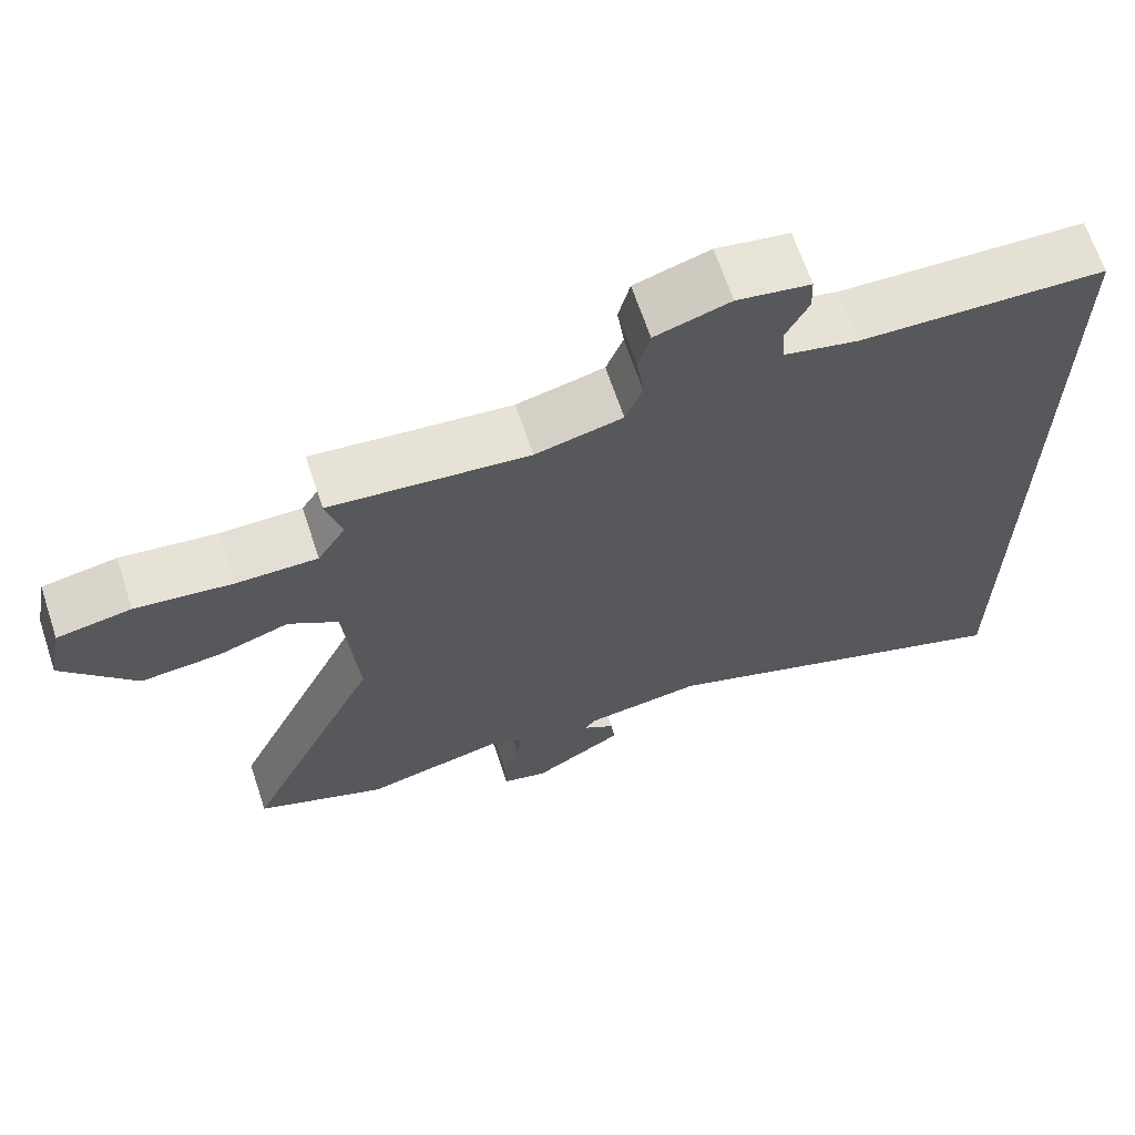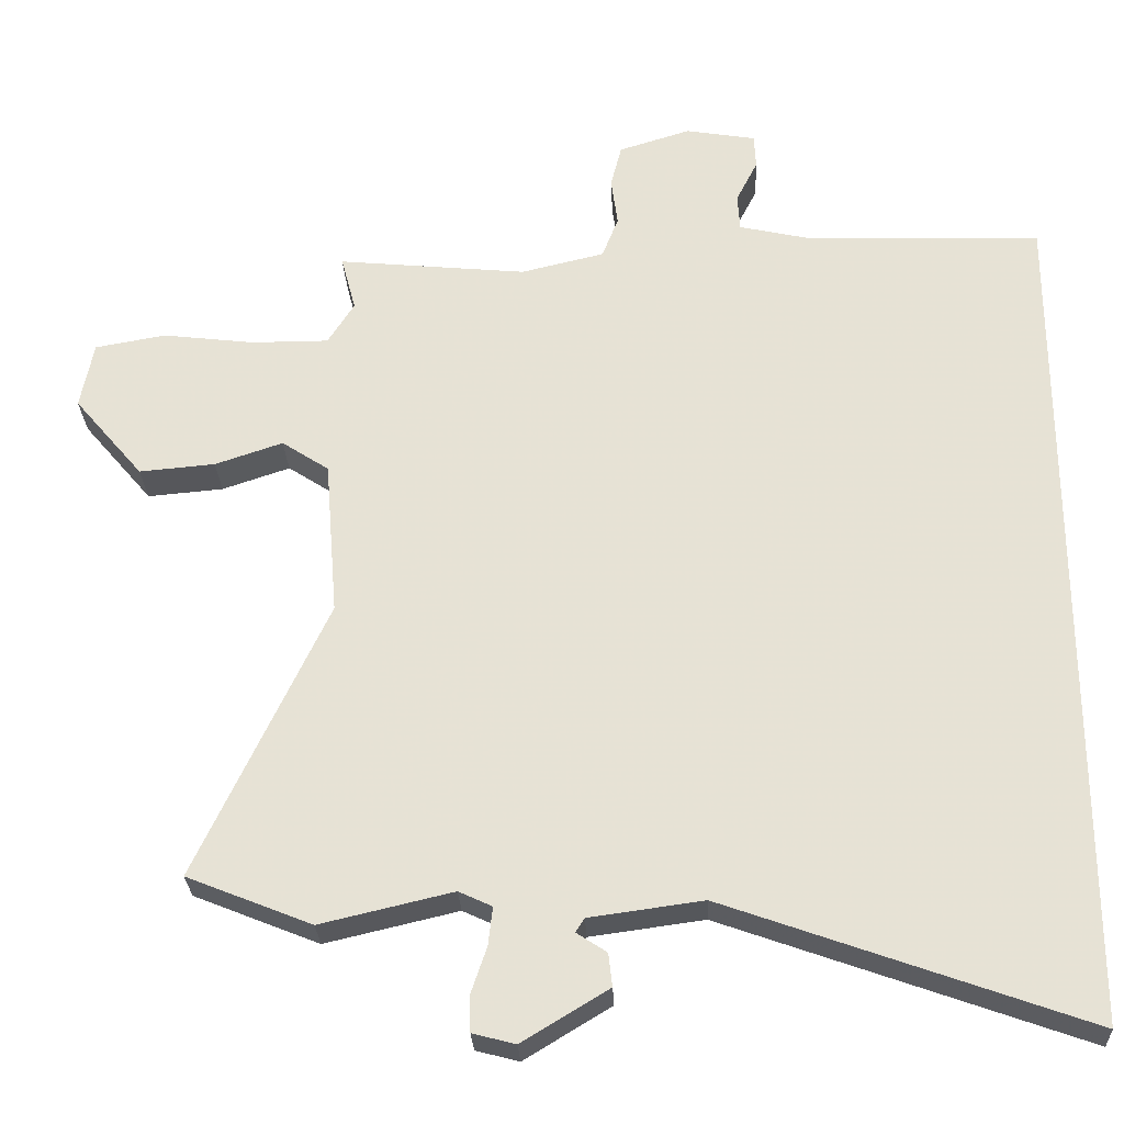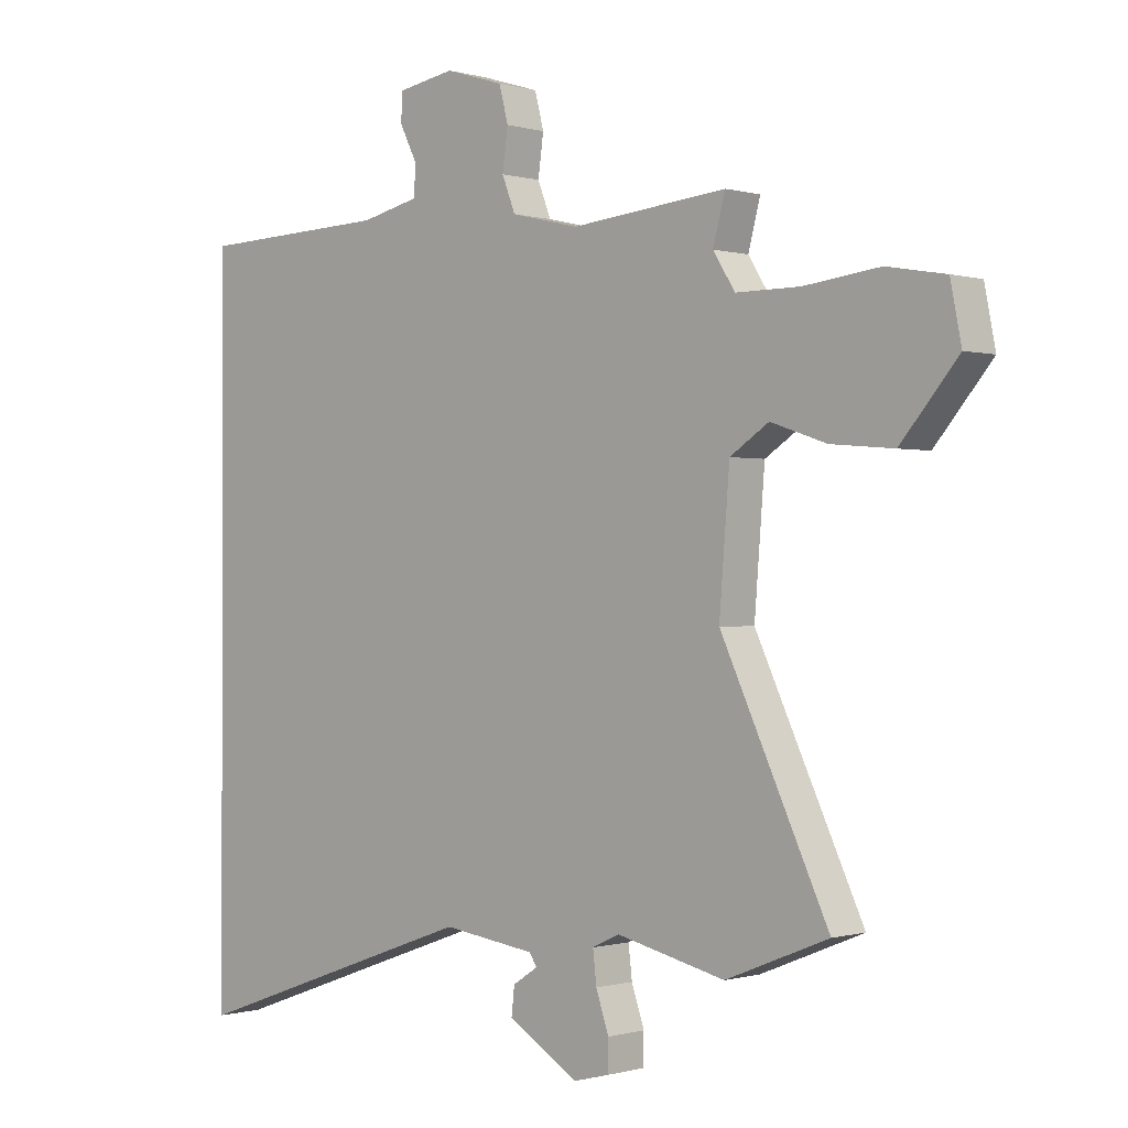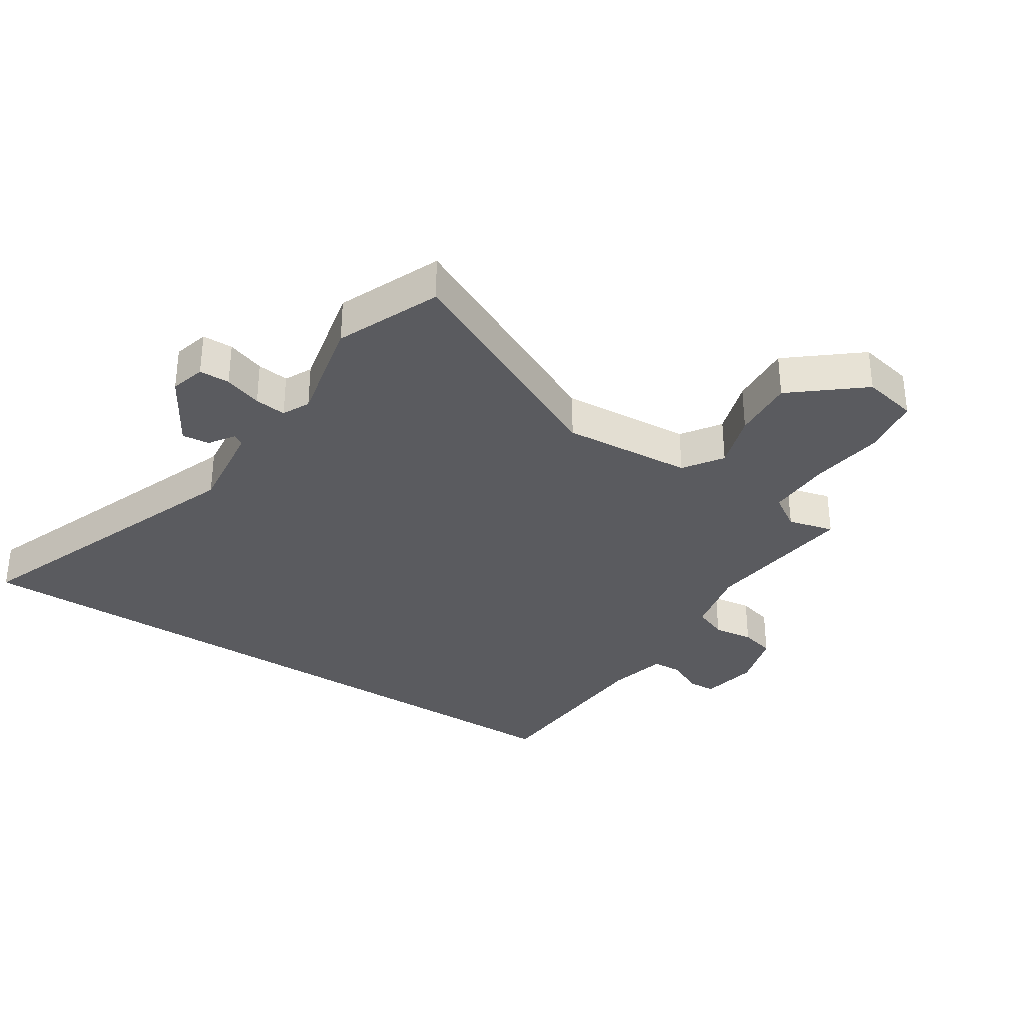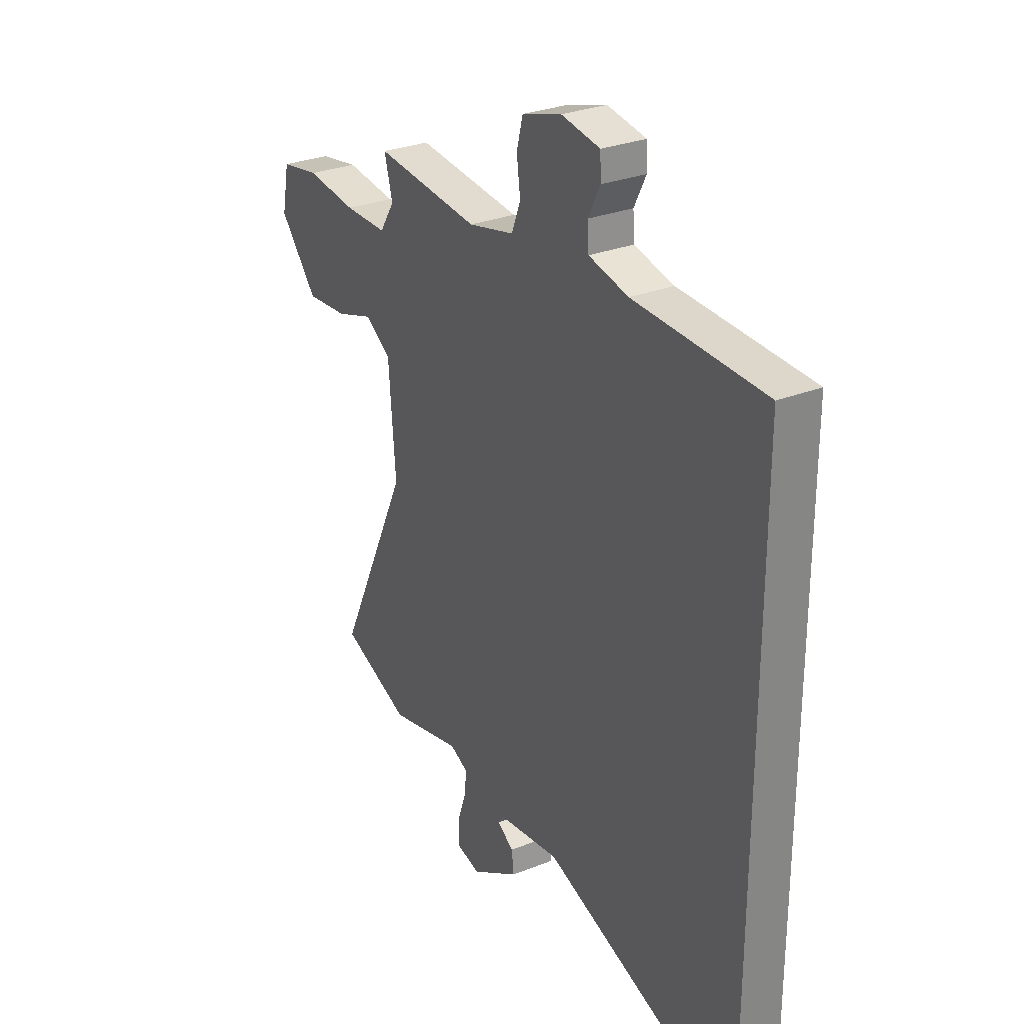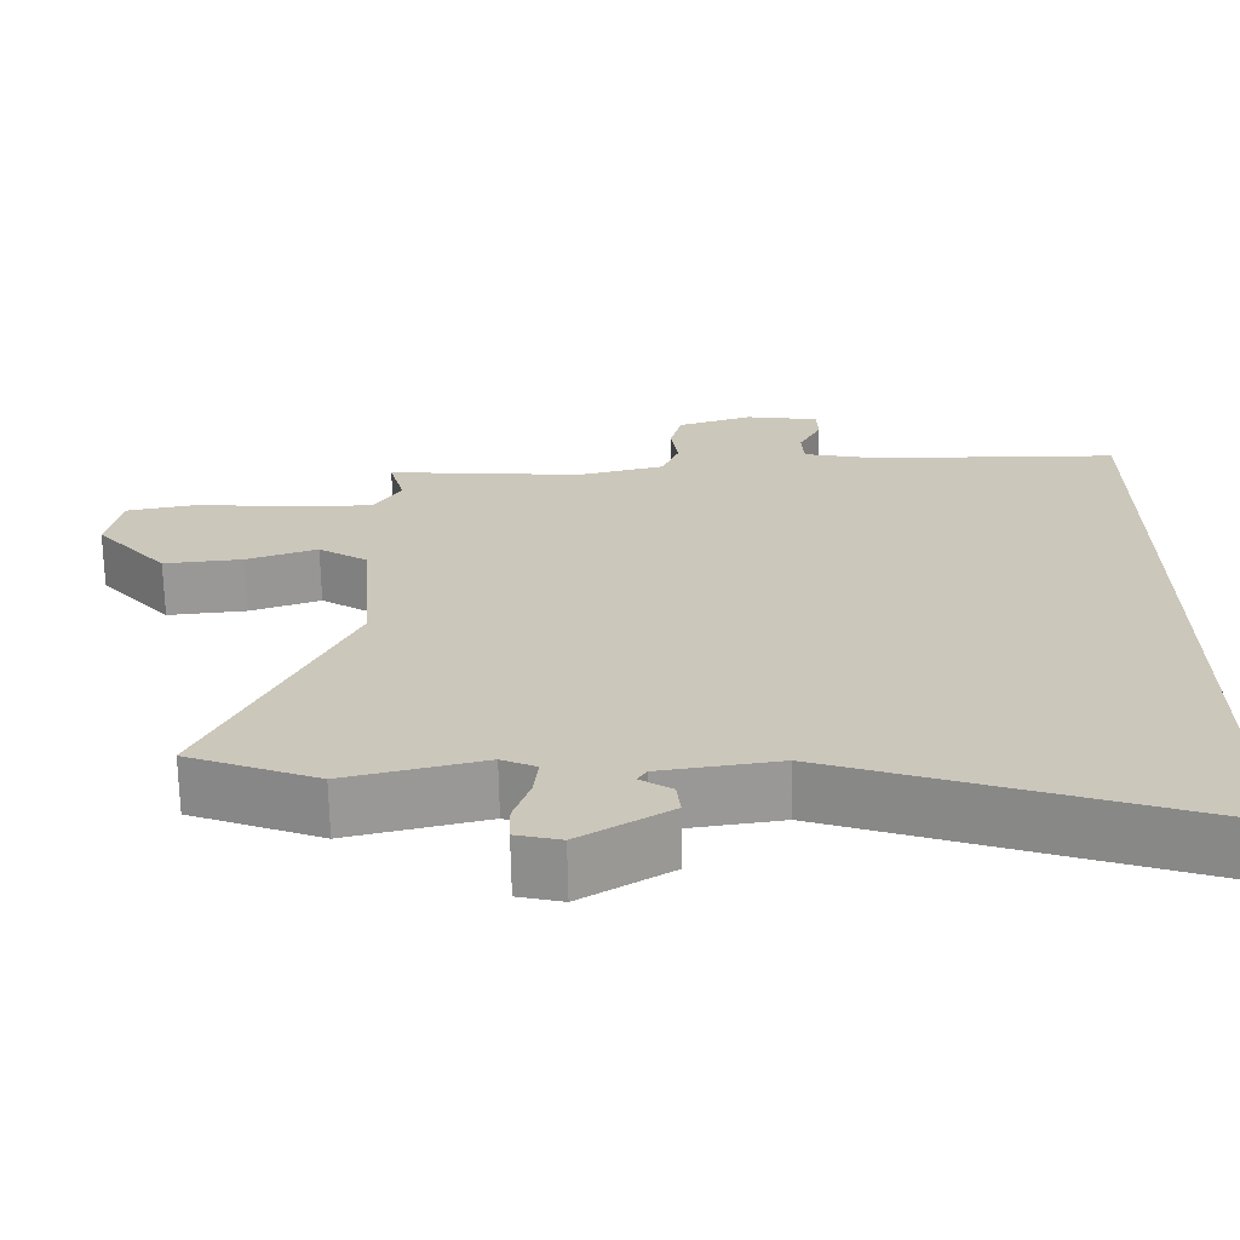
<metadata>
{"format":"obj","ext":"obj","renderer":"f3d","projection":"perspective","resolution":1024,"background":"white","views":[{"elev":66.3,"azim":-18.4,"up":"+Z"},{"elev":-27.6,"azim":2.5,"up":"+Z"},{"elev":-0.4,"azim":-136.8,"up":"+Z"},{"elev":-32.9,"azim":-123.7,"up":"+Y"},{"elev":29.0,"azim":59.5,"up":"+Z"},{"elev":-68.2,"azim":1.2,"up":"+Z"}]}
</metadata>
<code>
v 0.5 0.07 0.497
v 0.5 0.07 -0.657
v 0.013 0.07 -0.483
v -0.141 0.07 -0.504
v -0.153 0.07 -0.523
v -0.112 0.07 -0.55
v -0.107 0.07 -0.595
v -0.224 0.07 -0.666
v -0.282 0.07 -0.651
v -0.283 0.07 -0.601
v -0.262 0.07 -0.539
v -0.256 0.07 -0.487
v -0.301 0.07 -0.466
v -0.48 0.07 -0.508
v -0.649 0.07 -0.44
v -0.472 0.07 -0.064
v -0.489 0.07 0.149
v -0.553 0.07 0.191
v -0.645 0.07 0.16
v -0.748 0.07 0.151
v -0.842 0.07 0.262
v -0.824 0.07 0.353
v -0.728 0.07 0.37
v -0.603 0.07 0.355
v -0.498 0.07 0.355
v -0.462 0.07 0.412
v -0.482 0.07 0.487
v -0.225 0.07 0.462
v -0.112 0.07 0.489
v -0.09 0.07 0.545
v -0.099 0.07 0.611
v -0.084 0.07 0.669
v 0.013 0.07 0.699
v 0.108 0.07 0.683
v 0.11 0.07 0.636
v 0.081 0.07 0.579
v 0.084 0.07 0.529
v 0.181 0.07 0.507
v 0.5 0 0.497
v 0.5 0 -0.657
v 0.013 0 -0.483
v -0.141 0 -0.504
v -0.153 0 -0.523
v -0.112 0 -0.55
v -0.107 0 -0.595
v -0.224 0 -0.666
v -0.282 0 -0.651
v -0.283 0 -0.601
v -0.262 0 -0.539
v -0.256 0 -0.487
v -0.301 0 -0.466
v -0.48 0 -0.508
v -0.649 0 -0.44
v -0.472 0 -0.064
v -0.489 0 0.149
v -0.553 0 0.191
v -0.645 0 0.16
v -0.748 0 0.151
v -0.842 0 0.262
v -0.824 0 0.353
v -0.728 0 0.37
v -0.603 0 0.355
v -0.498 0 0.355
v -0.462 0 0.412
v -0.482 0 0.487
v -0.225 0 0.462
v -0.112 0 0.489
v -0.09 0 0.545
v -0.099 0 0.611
v -0.084 0 0.669
v 0.013 0 0.699
v 0.108 0 0.683
v 0.11 0 0.636
v 0.081 0 0.579
v 0.084 0 0.529
v 0.181 0 0.507
f 33 34 35 36
f 33 36 37
f 30 31 32 33
f 29 30 33 37
f 28 29 37 38
f 26 27 28
f 25 26 28 38
f 21 22 23 24
f 21 24 25
f 18 19 20 21
f 18 21 25 38
f 13 14 15 16
f 12 13 16 17
f 8 9 10 11
f 8 11 12
f 5 6 7 8
f 5 8 12
f 4 5 12 17
f 38 1 2 3
f 38 3 4 17
f 17 18 38
f 74 73 72 71
f 75 74 71
f 71 70 69 68
f 75 71 68 67
f 76 75 67 66
f 66 65 64
f 76 66 64 63
f 62 61 60 59
f 63 62 59
f 59 58 57 56
f 76 63 59 56
f 54 53 52 51
f 55 54 51 50
f 49 48 47 46
f 50 49 46
f 46 45 44 43
f 50 46 43
f 55 50 43 42
f 41 40 39 76
f 55 42 41 76
f 76 56 55
f 1 39 40 2
f 2 40 41 3
f 3 41 42 4
f 4 42 43 5
f 5 43 44 6
f 6 44 45 7
f 7 45 46 8
f 8 46 47 9
f 9 47 48 10
f 10 48 49 11
f 11 49 50 12
f 12 50 51 13
f 13 51 52 14
f 14 52 53 15
f 15 53 54 16
f 16 54 55 17
f 17 55 56 18
f 18 56 57 19
f 19 57 58 20
f 20 58 59 21
f 21 59 60 22
f 22 60 61 23
f 23 61 62 24
f 24 62 63 25
f 25 63 64 26
f 26 64 65 27
f 27 65 66 28
f 28 66 67 29
f 29 67 68 30
f 30 68 69 31
f 31 69 70 32
f 32 70 71 33
f 33 71 72 34
f 34 72 73 35
f 35 73 74 36
f 36 74 75 37
f 37 75 76 38
f 38 76 39 1

</code>
